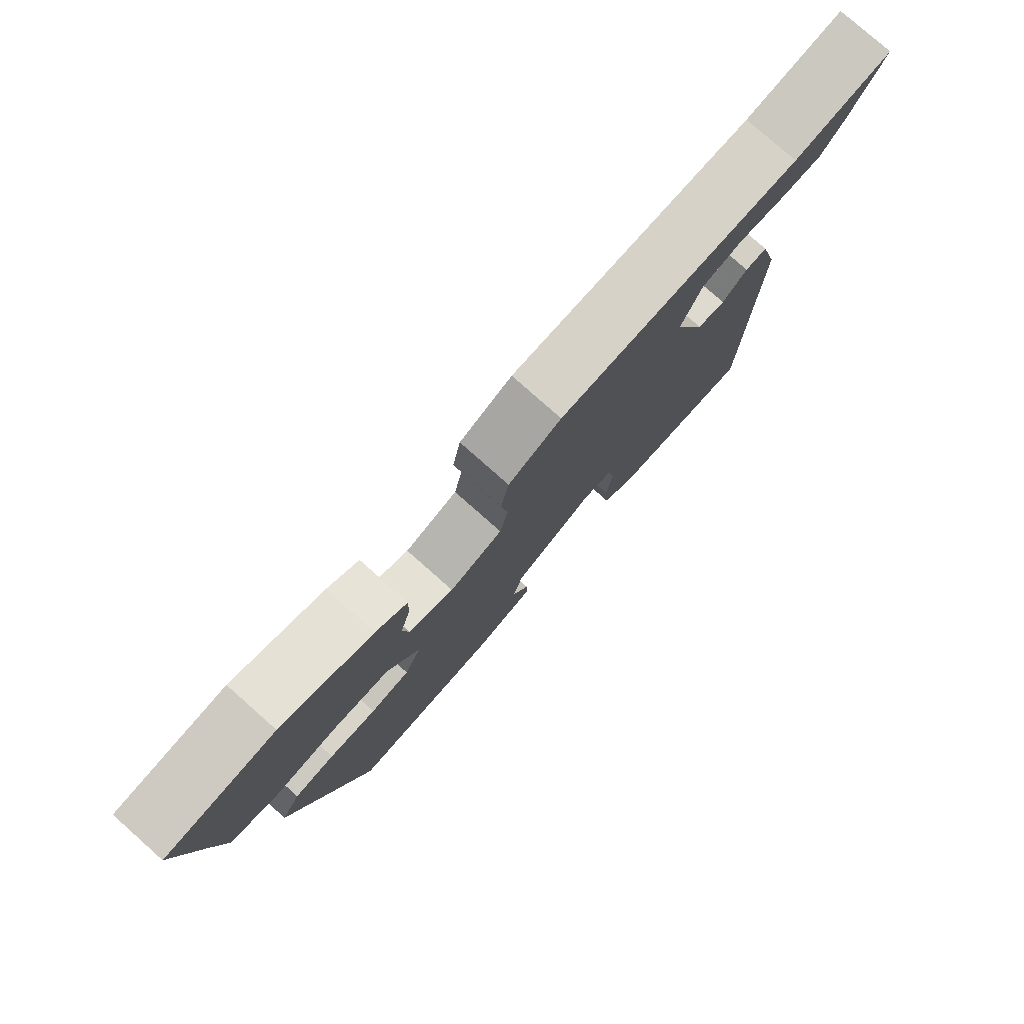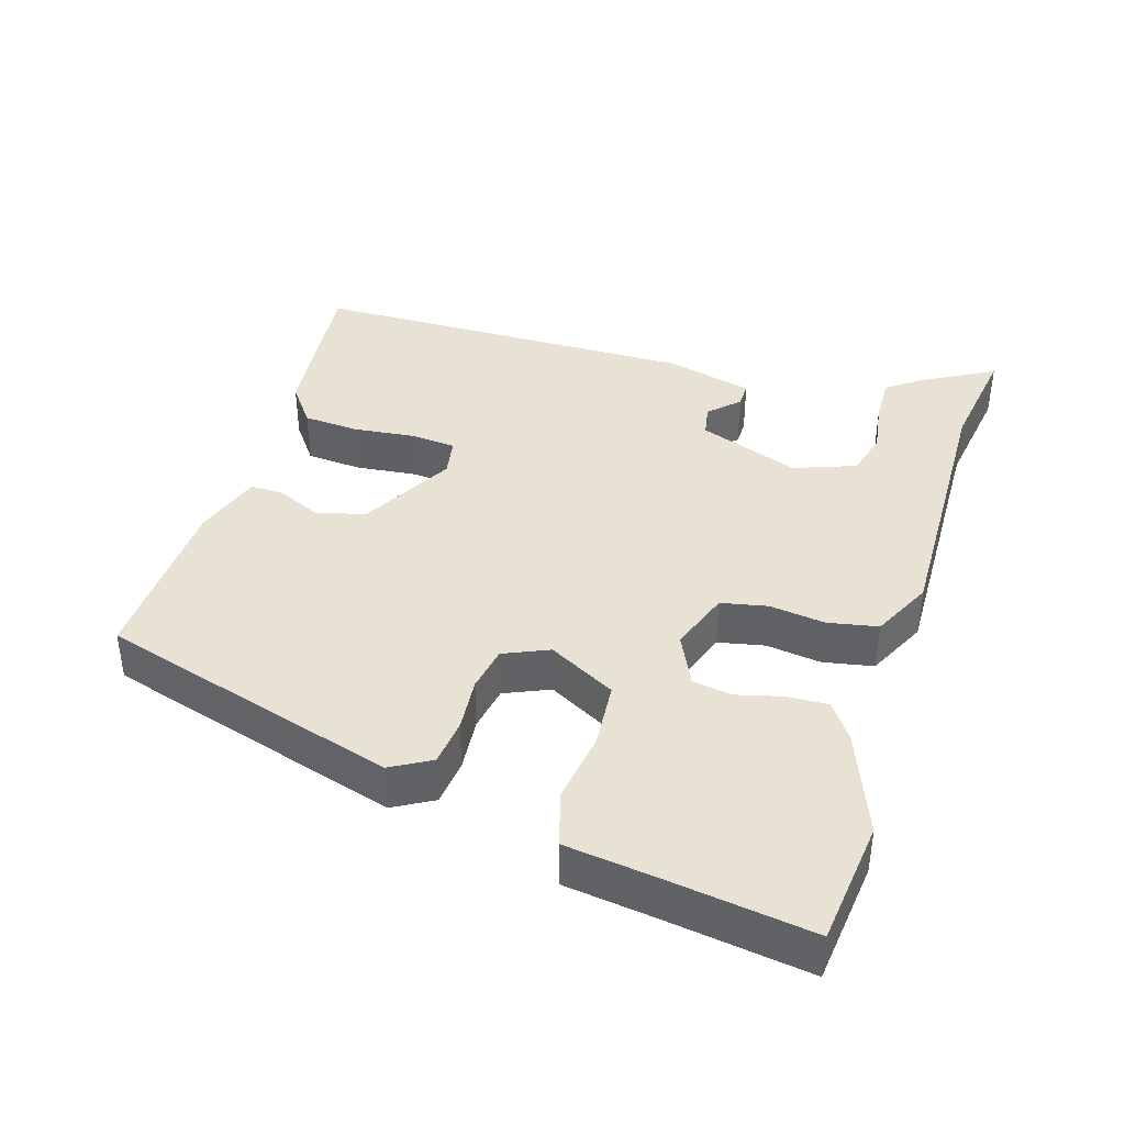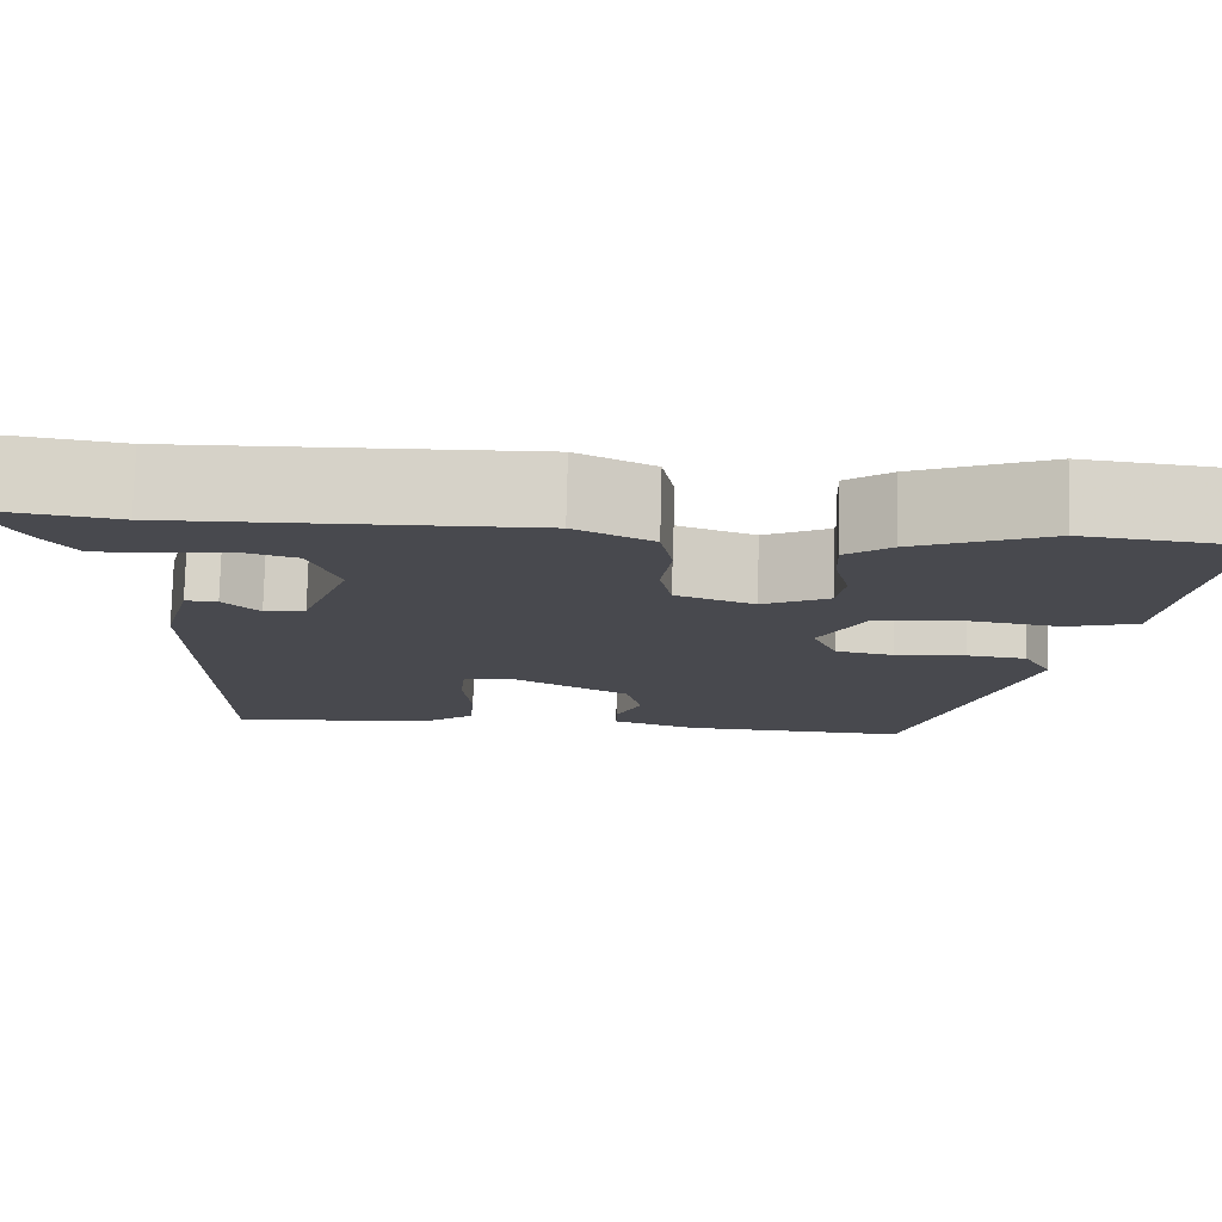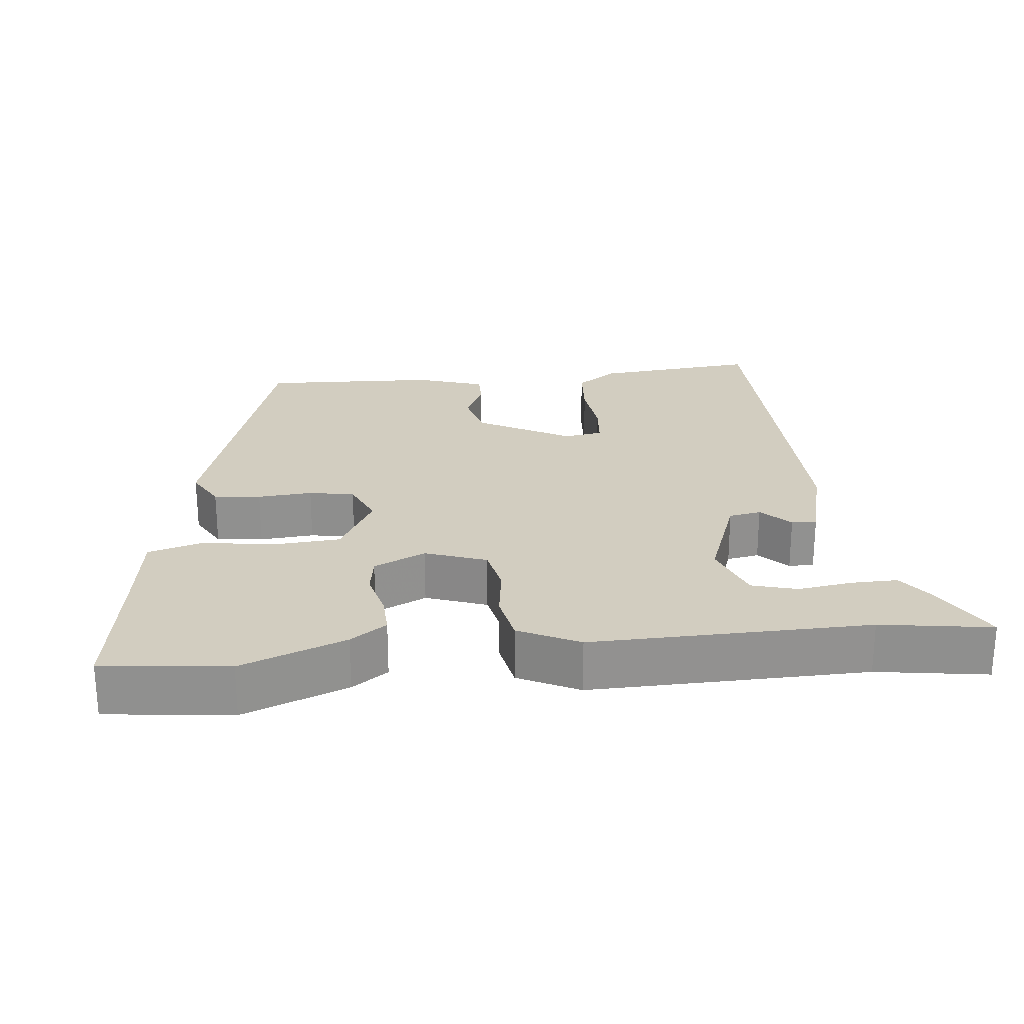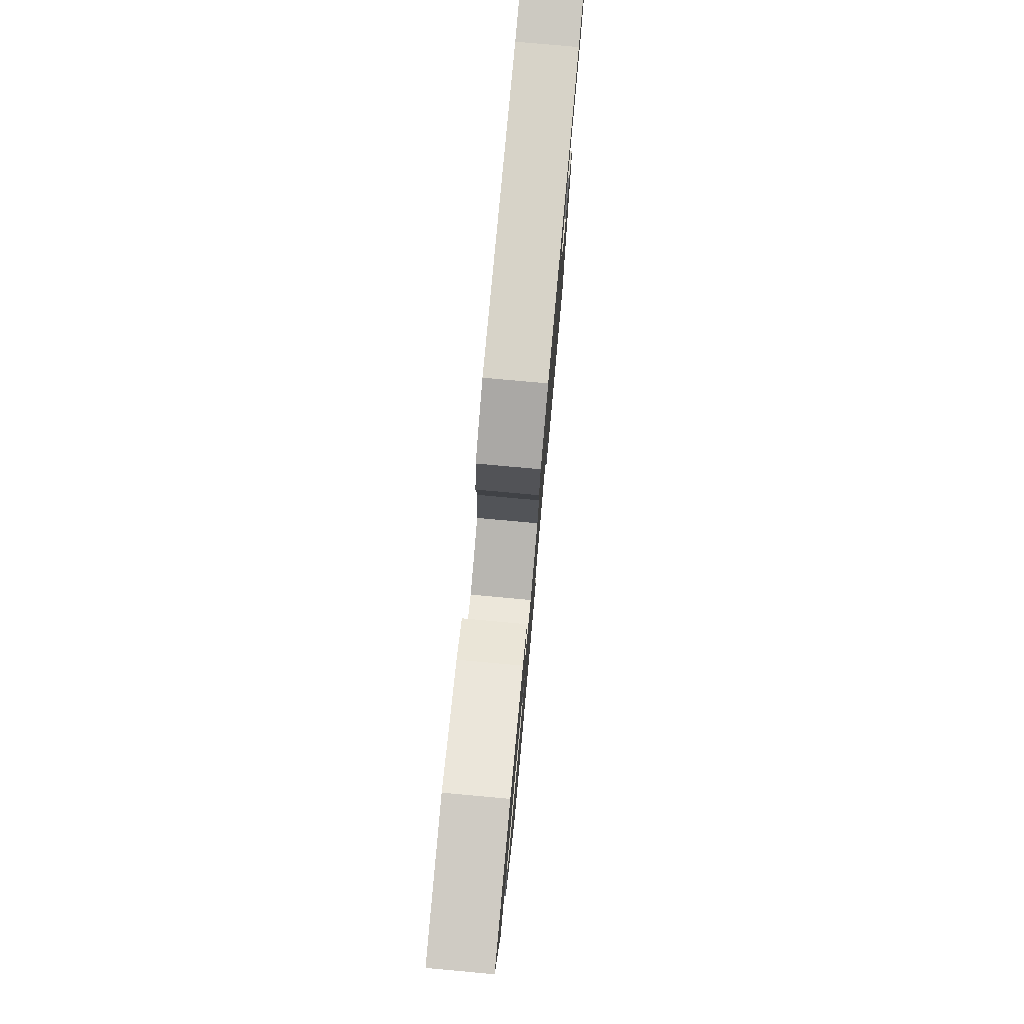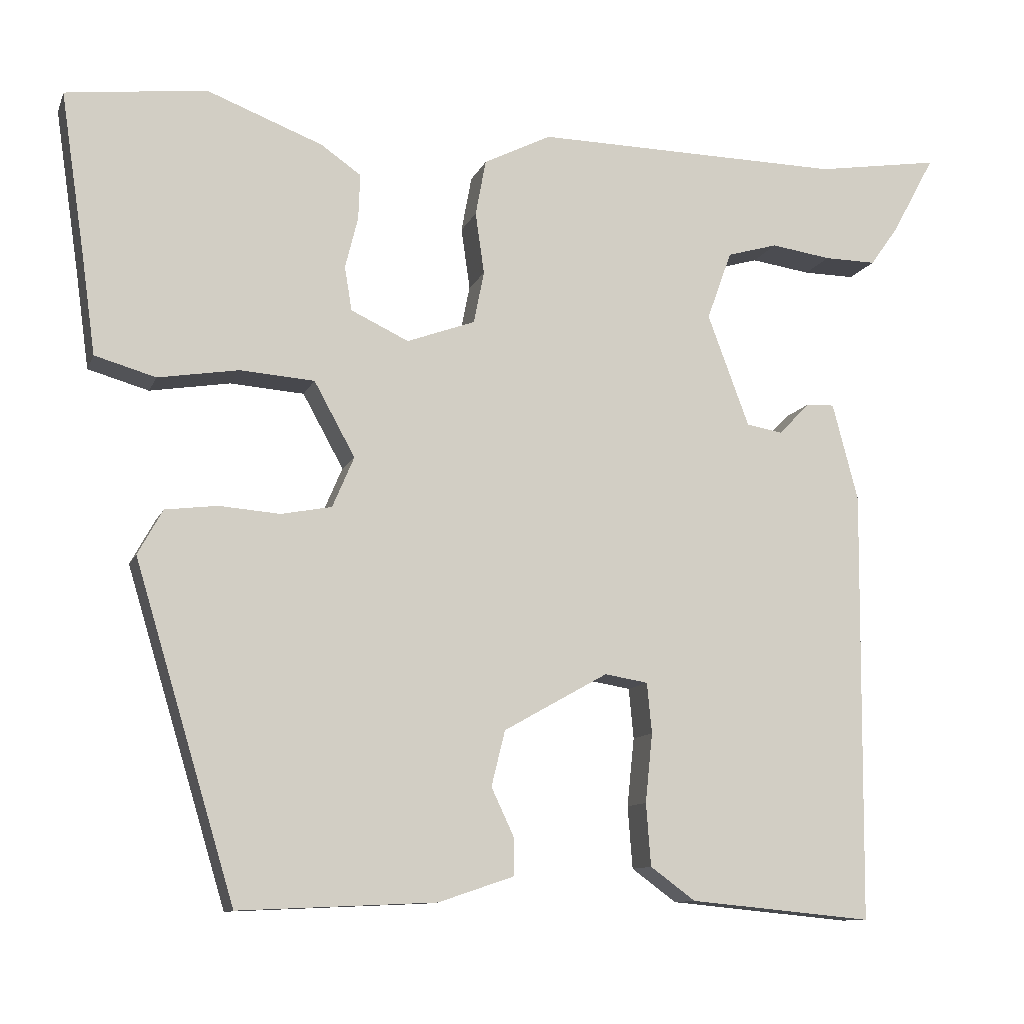
<metadata>
{"format":"obj","ext":"obj","renderer":"f3d","projection":"perspective","resolution":1024,"background":"white","views":[{"elev":79.0,"azim":-48.5,"up":"+Z"},{"elev":39.9,"azim":-73.2,"up":"+Y"},{"elev":77.4,"azim":-178.6,"up":"+Z"},{"elev":24.4,"azim":-6.2,"up":"+Y"},{"elev":78.0,"azim":-84.8,"up":"+Z"},{"elev":-10.7,"azim":-16.1,"up":"+Z"}]}
</metadata>
<code>
v -0.33 0.07 -0.487
v -0.455 0.07 -0.072
v -0.424 0.07 -0.016
v -0.359 0.07 -0.008
v -0.283 0.07 -0.014
v -0.22 0.07 -0.002
v -0.193 0.07 0.061
v -0.244 0.07 0.154
v -0.337 0.07 0.161
v -0.437 0.07 0.145
v -0.513 0.07 0.167
v -0.53 0.07 0.291
v -0.56 0.07 0.493
v -0.385 0.07 0.514
v -0.24 0.07 0.458
v -0.19 0.07 0.423
v -0.192 0.07 0.366
v -0.208 0.07 0.302
v -0.199 0.07 0.247
v -0.127 0.07 0.213
v -0.042 0.07 0.244
v -0.029 0.07 0.309
v -0.04 0.07 0.386
v -0.027 0.07 0.456
v 0.057 0.07 0.498
v 0.442 0.07 0.491
v 0.596 0.07 0.515
v 0.542 0.07 0.416
v 0.507 0.07 0.367
v 0.442 0.07 0.368
v 0.367 0.07 0.379
v 0.304 0.07 0.361
v 0.273 0.07 0.275
v 0.325 0.07 0.135
v 0.37 0.07 0.127
v 0.409 0.07 0.167
v 0.444 0.07 0.168
v 0.476 0.07 0.046
v 0.471 0.07 -0.494
v 0.242 0.07 -0.472
v 0.186 0.07 -0.431
v 0.18 0.07 -0.353
v 0.189 0.07 -0.267
v 0.183 0.07 -0.204
v 0.129 0.07 -0.195
v -0.001 0.07 -0.268
v -0.018 0.07 -0.337
v 0.01 0.07 -0.397
v 0.011 0.07 -0.444
v -0.084 0.07 -0.476
v -0.33 0 -0.487
v -0.455 0 -0.072
v -0.424 0 -0.016
v -0.359 0 -0.008
v -0.283 0 -0.014
v -0.22 0 -0.002
v -0.193 0 0.061
v -0.244 0 0.154
v -0.337 0 0.161
v -0.437 0 0.145
v -0.513 0 0.167
v -0.53 0 0.291
v -0.56 0 0.493
v -0.385 0 0.514
v -0.24 0 0.458
v -0.19 0 0.423
v -0.192 0 0.366
v -0.208 0 0.302
v -0.199 0 0.247
v -0.127 0 0.213
v -0.042 0 0.244
v -0.029 0 0.309
v -0.04 0 0.386
v -0.027 0 0.456
v 0.057 0 0.498
v 0.442 0 0.491
v 0.596 0 0.515
v 0.542 0 0.416
v 0.507 0 0.367
v 0.442 0 0.368
v 0.367 0 0.379
v 0.304 0 0.361
v 0.273 0 0.275
v 0.325 0 0.135
v 0.37 0 0.127
v 0.409 0 0.167
v 0.444 0 0.168
v 0.476 0 0.046
v 0.471 0 -0.494
v 0.242 0 -0.472
v 0.186 0 -0.431
v 0.18 0 -0.353
v 0.189 0 -0.267
v 0.183 0 -0.204
v 0.129 0 -0.195
v -0.001 0 -0.268
v -0.018 0 -0.337
v 0.01 0 -0.397
v 0.011 0 -0.444
v -0.084 0 -0.476
f 3 4 5
f 2 3 5
f 1 2 5
f 50 1 5
f 49 50 5
f 48 49 5
f 47 48 5
f 46 47 5 6
f 45 46 6 7
f 44 45 7 8
f 41 42 43
f 40 41 43
f 39 40 43
f 38 39 43
f 37 38 43
f 36 37 43
f 35 36 43
f 34 35 43 44
f 33 34 44 8
f 29 30 31
f 28 29 31
f 27 28 31
f 26 27 31
f 26 31 32
f 25 26 32
f 24 25 32
f 23 24 32
f 22 23 32
f 21 22 32 33
f 16 17 18
f 15 16 18
f 14 15 18
f 13 14 18
f 12 13 18
f 12 18 19
f 11 12 19
f 10 11 19
f 9 10 19
f 8 9 19 20
f 8 20 21 33
f 55 54 53
f 55 53 52
f 55 52 51
f 55 51 100
f 55 100 99
f 55 99 98
f 55 98 97
f 56 55 97 96
f 57 56 96 95
f 58 57 95 94
f 93 92 91
f 93 91 90
f 93 90 89
f 93 89 88
f 93 88 87
f 93 87 86
f 93 86 85
f 94 93 85 84
f 58 94 84 83
f 81 80 79
f 81 79 78
f 81 78 77
f 81 77 76
f 82 81 76
f 82 76 75
f 82 75 74
f 82 74 73
f 82 73 72
f 83 82 72 71
f 68 67 66
f 68 66 65
f 68 65 64
f 68 64 63
f 68 63 62
f 69 68 62
f 69 62 61
f 69 61 60
f 69 60 59
f 70 69 59 58
f 83 71 70 58
f 1 51 52 2
f 2 52 53 3
f 3 53 54 4
f 4 54 55 5
f 5 55 56 6
f 6 56 57 7
f 7 57 58 8
f 8 58 59 9
f 9 59 60 10
f 10 60 61 11
f 11 61 62 12
f 12 62 63 13
f 13 63 64 14
f 14 64 65 15
f 15 65 66 16
f 16 66 67 17
f 17 67 68 18
f 18 68 69 19
f 19 69 70 20
f 20 70 71 21
f 21 71 72 22
f 22 72 73 23
f 23 73 74 24
f 24 74 75 25
f 25 75 76 26
f 26 76 77 27
f 27 77 78 28
f 28 78 79 29
f 29 79 80 30
f 30 80 81 31
f 31 81 82 32
f 32 82 83 33
f 33 83 84 34
f 34 84 85 35
f 35 85 86 36
f 36 86 87 37
f 37 87 88 38
f 38 88 89 39
f 39 89 90 40
f 40 90 91 41
f 41 91 92 42
f 42 92 93 43
f 43 93 94 44
f 44 94 95 45
f 45 95 96 46
f 46 96 97 47
f 47 97 98 48
f 48 98 99 49
f 49 99 100 50
f 50 100 51 1

</code>
